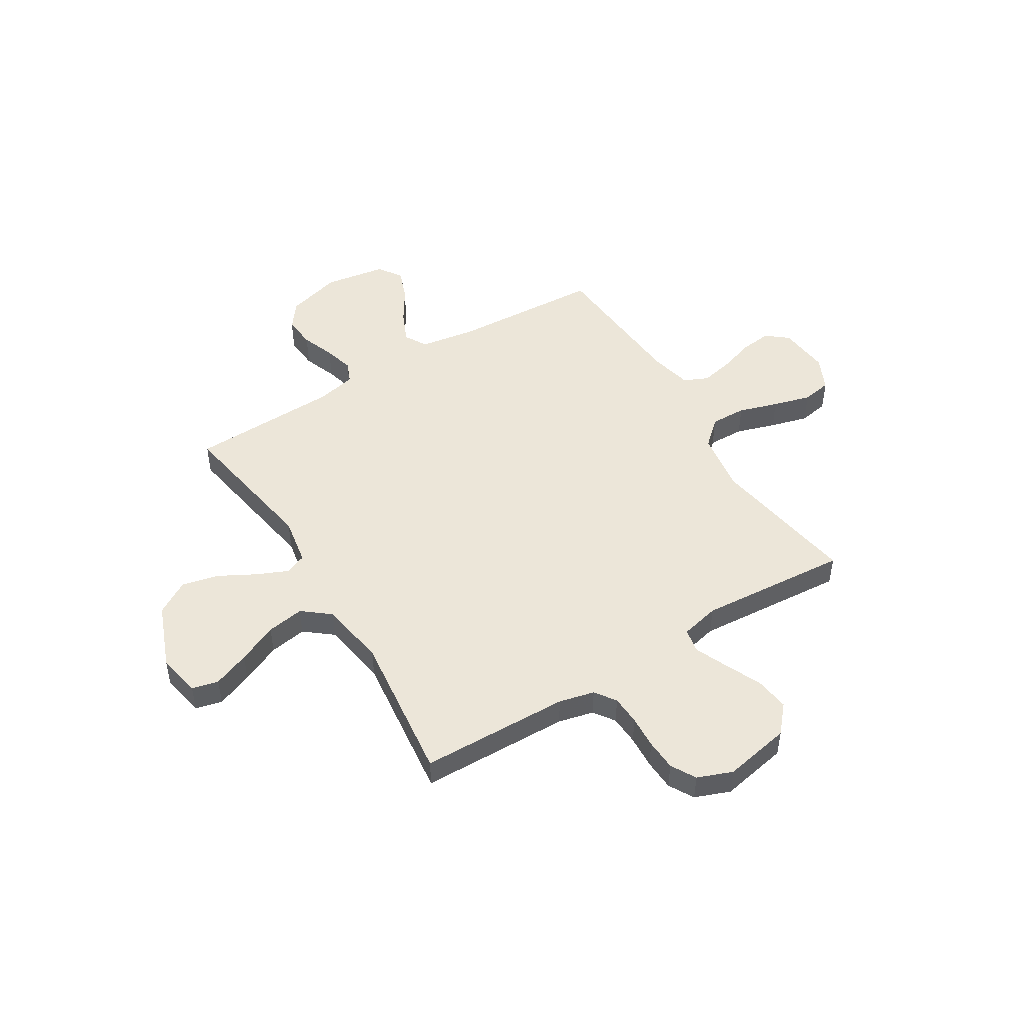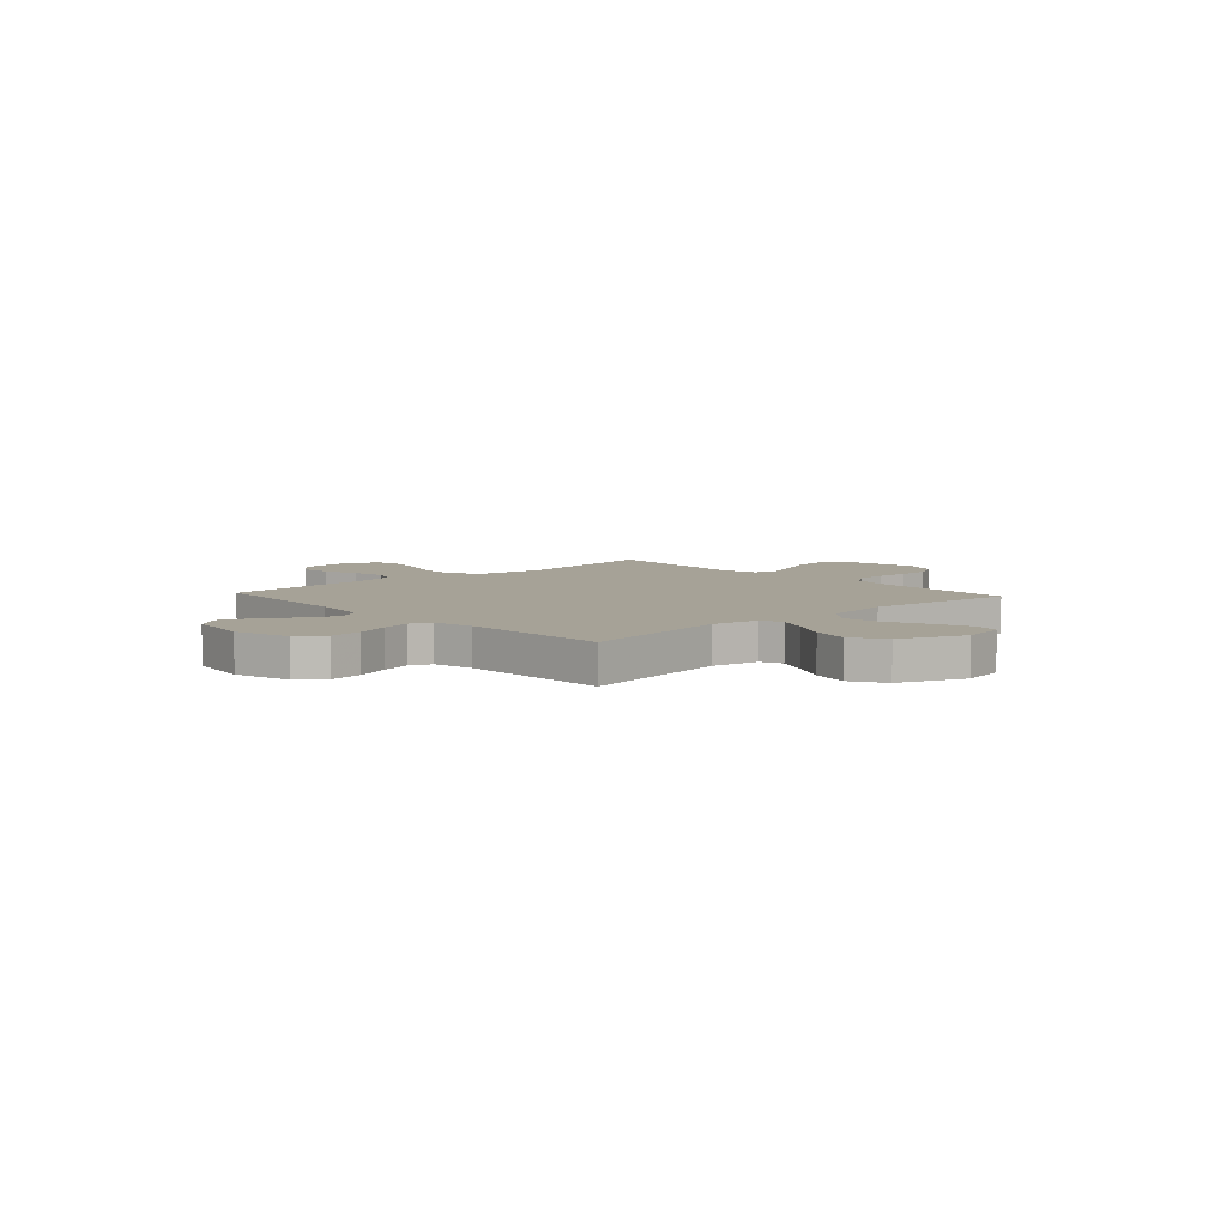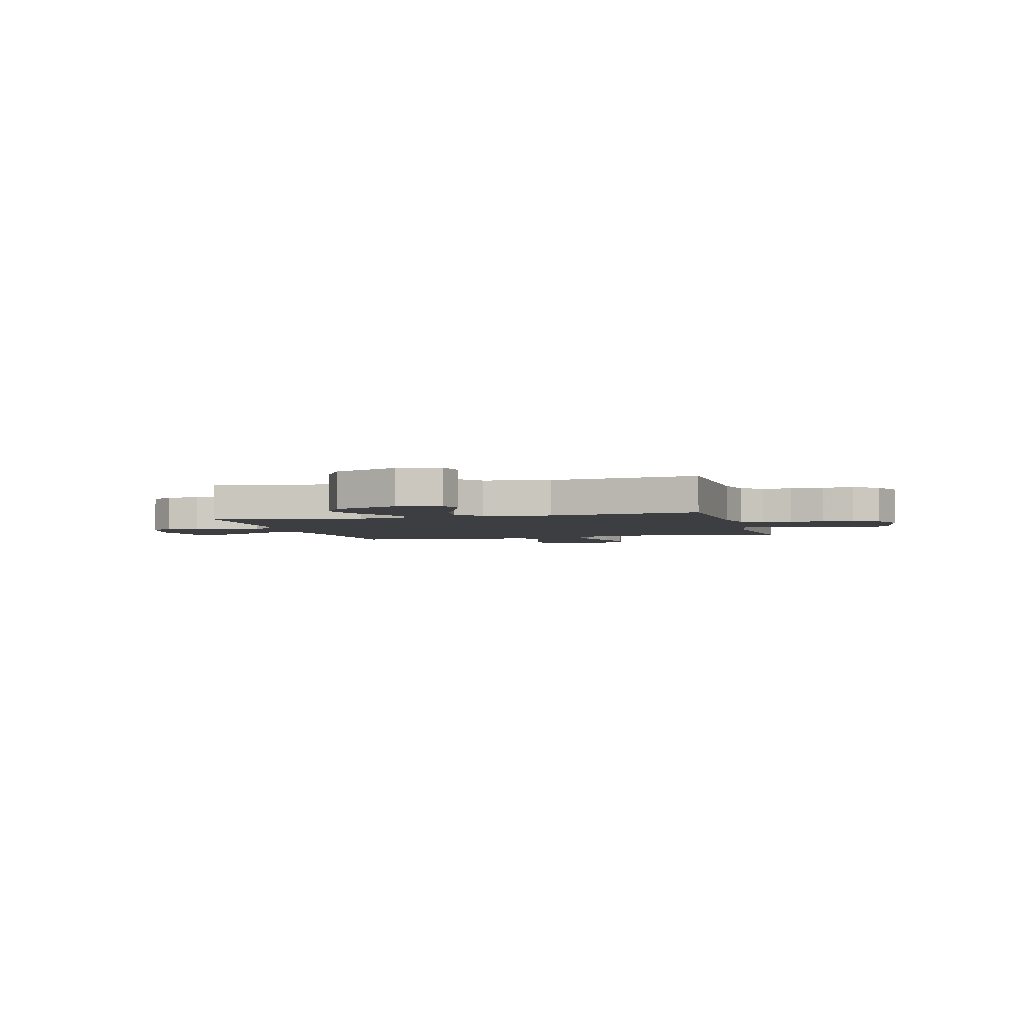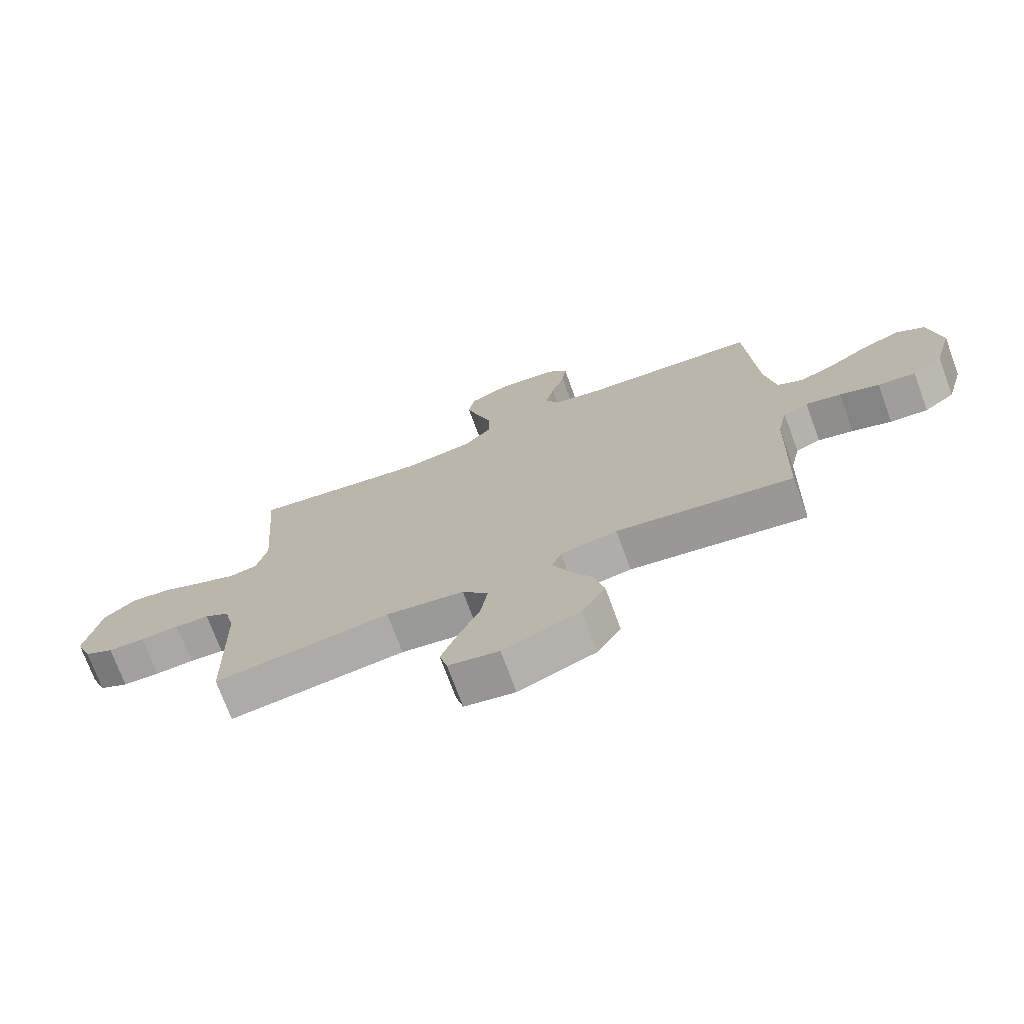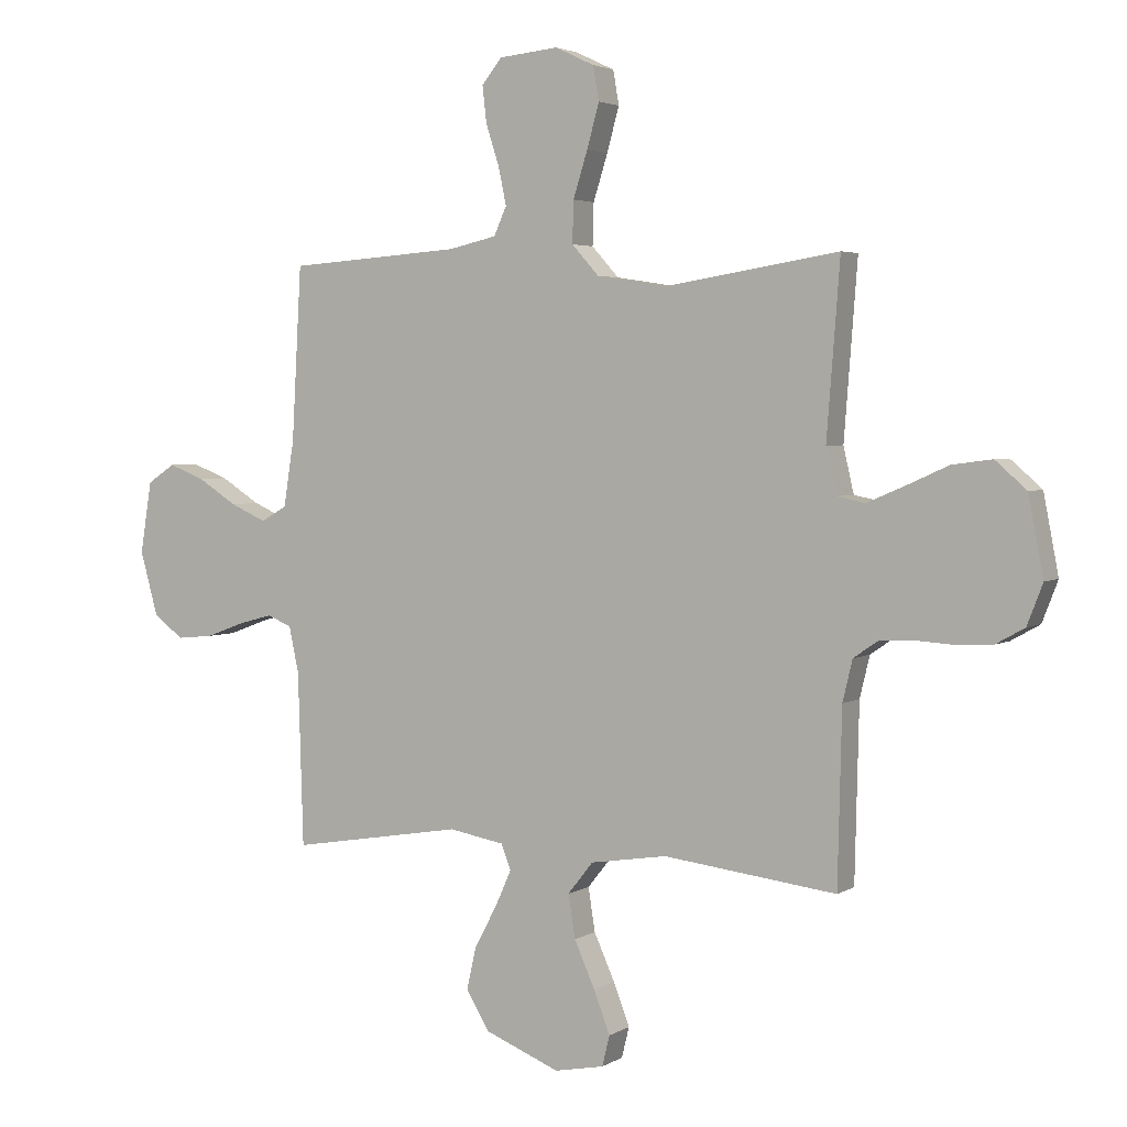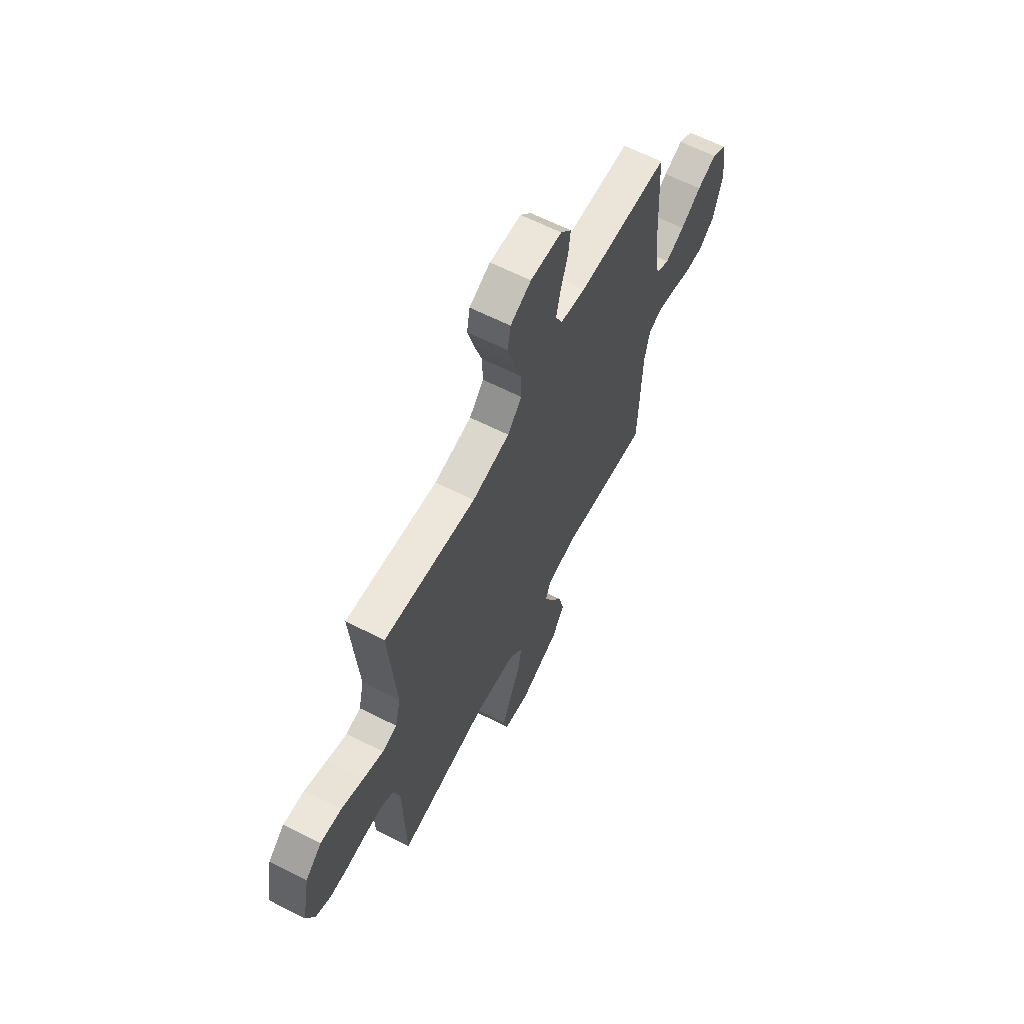
<metadata>
{"format":"obj","ext":"obj","renderer":"f3d","projection":"perspective","resolution":1024,"background":"white","views":[{"elev":48.7,"azim":-121.6,"up":"+Y"},{"elev":6.5,"azim":137.4,"up":"+Y"},{"elev":-3.2,"azim":-164.9,"up":"+Y"},{"elev":-73.6,"azim":20.3,"up":"+Z"},{"elev":3.4,"azim":-151.5,"up":"+Z"},{"elev":63.9,"azim":-63.0,"up":"+Z"}]}
</metadata>
<code>
v 0.5 0.07 0.5
v 0.517 0.07 0.2
v 0.535 0.07 0.087
v 0.58 0.07 0.061
v 0.643 0.07 0.089
v 0.711 0.07 0.132
v 0.774 0.07 0.156
v 0.822 0.07 0.124
v 0.842 0.07 0
v 0.811 0.07 -0.111
v 0.759 0.07 -0.15
v 0.695 0.07 -0.144
v 0.628 0.07 -0.119
v 0.568 0.07 -0.103
v 0.526 0.07 -0.121
v 0.509 0.07 -0.2
v 0.5 0.07 -0.5
v 0.2 0.07 -0.45
v 0.104 0.07 -0.467
v 0.087 0.07 -0.51
v 0.115 0.07 -0.573
v 0.154 0.07 -0.645
v 0.171 0.07 -0.719
v 0.131 0.07 -0.786
v 0 0.07 -0.838
v -0.086 0.07 -0.821
v -0.099 0.07 -0.768
v -0.071 0.07 -0.695
v -0.035 0.07 -0.615
v -0.023 0.07 -0.54
v -0.067 0.07 -0.485
v -0.2 0.07 -0.464
v -0.5 0.07 -0.5
v -0.507 0.07 -0.2
v -0.524 0.07 -0.129
v -0.566 0.07 -0.1
v -0.625 0.07 -0.097
v -0.691 0.07 -0.101
v -0.754 0.07 -0.098
v -0.804 0.07 -0.07
v -0.831 0.07 0
v -0.805 0.07 0.135
v -0.751 0.07 0.182
v -0.682 0.07 0.173
v -0.609 0.07 0.14
v -0.543 0.07 0.112
v -0.495 0.07 0.122
v -0.477 0.07 0.2
v -0.5 0.07 0.5
v -0.2 0.07 0.452
v -0.077 0.07 0.471
v -0.03 0.07 0.523
v -0.032 0.07 0.595
v -0.057 0.07 0.674
v -0.078 0.07 0.75
v -0.068 0.07 0.809
v 0 0.07 0.841
v 0.103 0.07 0.831
v 0.138 0.07 0.788
v 0.131 0.07 0.725
v 0.108 0.07 0.655
v 0.094 0.07 0.589
v 0.116 0.07 0.54
v 0.2 0.07 0.521
v 0.5 0 0.5
v 0.517 0 0.2
v 0.535 0 0.087
v 0.58 0 0.061
v 0.643 0 0.089
v 0.711 0 0.132
v 0.774 0 0.156
v 0.822 0 0.124
v 0.842 0 0
v 0.811 0 -0.111
v 0.759 0 -0.15
v 0.695 0 -0.144
v 0.628 0 -0.119
v 0.568 0 -0.103
v 0.526 0 -0.121
v 0.509 0 -0.2
v 0.5 0 -0.5
v 0.2 0 -0.45
v 0.104 0 -0.467
v 0.087 0 -0.51
v 0.115 0 -0.573
v 0.154 0 -0.645
v 0.171 0 -0.719
v 0.131 0 -0.786
v 0 0 -0.838
v -0.086 0 -0.821
v -0.099 0 -0.768
v -0.071 0 -0.695
v -0.035 0 -0.615
v -0.023 0 -0.54
v -0.067 0 -0.485
v -0.2 0 -0.464
v -0.5 0 -0.5
v -0.507 0 -0.2
v -0.524 0 -0.129
v -0.566 0 -0.1
v -0.625 0 -0.097
v -0.691 0 -0.101
v -0.754 0 -0.098
v -0.804 0 -0.07
v -0.831 0 0
v -0.805 0 0.135
v -0.751 0 0.182
v -0.682 0 0.173
v -0.609 0 0.14
v -0.543 0 0.112
v -0.495 0 0.122
v -0.477 0 0.2
v -0.5 0 0.5
v -0.2 0 0.452
v -0.077 0 0.471
v -0.03 0 0.523
v -0.032 0 0.595
v -0.057 0 0.674
v -0.078 0 0.75
v -0.068 0 0.809
v 0 0 0.841
v 0.103 0 0.831
v 0.138 0 0.788
v 0.131 0 0.725
v 0.108 0 0.655
v 0.094 0 0.589
v 0.116 0 0.54
v 0.2 0 0.521
f 59 60 61
f 58 59 61
f 57 58 61
f 56 57 61
f 55 56 61
f 54 55 61
f 53 54 61
f 52 53 61 62
f 51 52 62 63
f 48 49 50
f 47 48 50 51
f 43 44 45
f 42 43 45
f 41 42 45
f 40 41 45
f 39 40 45
f 38 39 45
f 37 38 45
f 36 37 45 46
f 35 36 46 47
f 32 33 34
f 51 63 64
f 47 51 64
f 35 47 64
f 34 35 64
f 32 34 64
f 31 32 64
f 27 28 29
f 26 27 29
f 25 26 29
f 24 25 29
f 23 24 29
f 22 23 29
f 21 22 29
f 16 17 18
f 15 16 18 19
f 11 12 13
f 10 11 13
f 9 10 13
f 8 9 13
f 7 8 13
f 6 7 13
f 5 6 13
f 4 5 13 14
f 3 4 14 15
f 64 1 2
f 31 64 2
f 30 31 2
f 20 21 29 30
f 19 20 30
f 15 19 30
f 3 15 30
f 2 3 30
f 125 124 123
f 125 123 122
f 125 122 121
f 125 121 120
f 125 120 119
f 125 119 118
f 125 118 117
f 126 125 117 116
f 127 126 116 115
f 114 113 112
f 115 114 112 111
f 109 108 107
f 109 107 106
f 109 106 105
f 109 105 104
f 109 104 103
f 109 103 102
f 109 102 101
f 110 109 101 100
f 111 110 100 99
f 98 97 96
f 128 127 115
f 128 115 111
f 128 111 99
f 128 99 98
f 128 98 96
f 128 96 95
f 93 92 91
f 93 91 90
f 93 90 89
f 93 89 88
f 93 88 87
f 93 87 86
f 93 86 85
f 82 81 80
f 83 82 80 79
f 77 76 75
f 77 75 74
f 77 74 73
f 77 73 72
f 77 72 71
f 77 71 70
f 77 70 69
f 78 77 69 68
f 79 78 68 67
f 66 65 128
f 66 128 95
f 66 95 94
f 94 93 85 84
f 94 84 83
f 94 83 79
f 94 79 67
f 94 67 66
f 1 65 66 2
f 2 66 67 3
f 3 67 68 4
f 4 68 69 5
f 5 69 70 6
f 6 70 71 7
f 7 71 72 8
f 8 72 73 9
f 9 73 74 10
f 10 74 75 11
f 11 75 76 12
f 12 76 77 13
f 13 77 78 14
f 14 78 79 15
f 15 79 80 16
f 16 80 81 17
f 17 81 82 18
f 18 82 83 19
f 19 83 84 20
f 20 84 85 21
f 21 85 86 22
f 22 86 87 23
f 23 87 88 24
f 24 88 89 25
f 25 89 90 26
f 26 90 91 27
f 27 91 92 28
f 28 92 93 29
f 29 93 94 30
f 30 94 95 31
f 31 95 96 32
f 32 96 97 33
f 33 97 98 34
f 34 98 99 35
f 35 99 100 36
f 36 100 101 37
f 37 101 102 38
f 38 102 103 39
f 39 103 104 40
f 40 104 105 41
f 41 105 106 42
f 42 106 107 43
f 43 107 108 44
f 44 108 109 45
f 45 109 110 46
f 46 110 111 47
f 47 111 112 48
f 48 112 113 49
f 49 113 114 50
f 50 114 115 51
f 51 115 116 52
f 52 116 117 53
f 53 117 118 54
f 54 118 119 55
f 55 119 120 56
f 56 120 121 57
f 57 121 122 58
f 58 122 123 59
f 59 123 124 60
f 60 124 125 61
f 61 125 126 62
f 62 126 127 63
f 63 127 128 64
f 64 128 65 1

</code>
